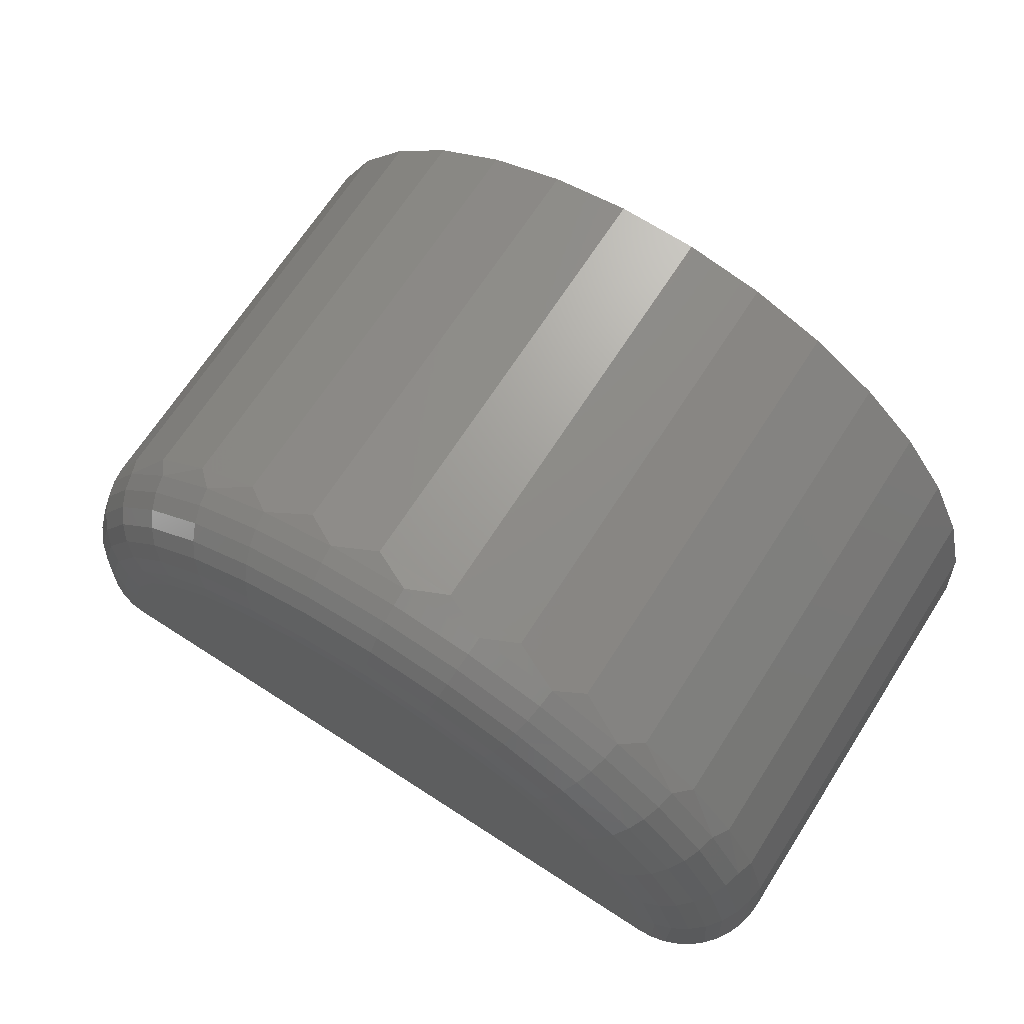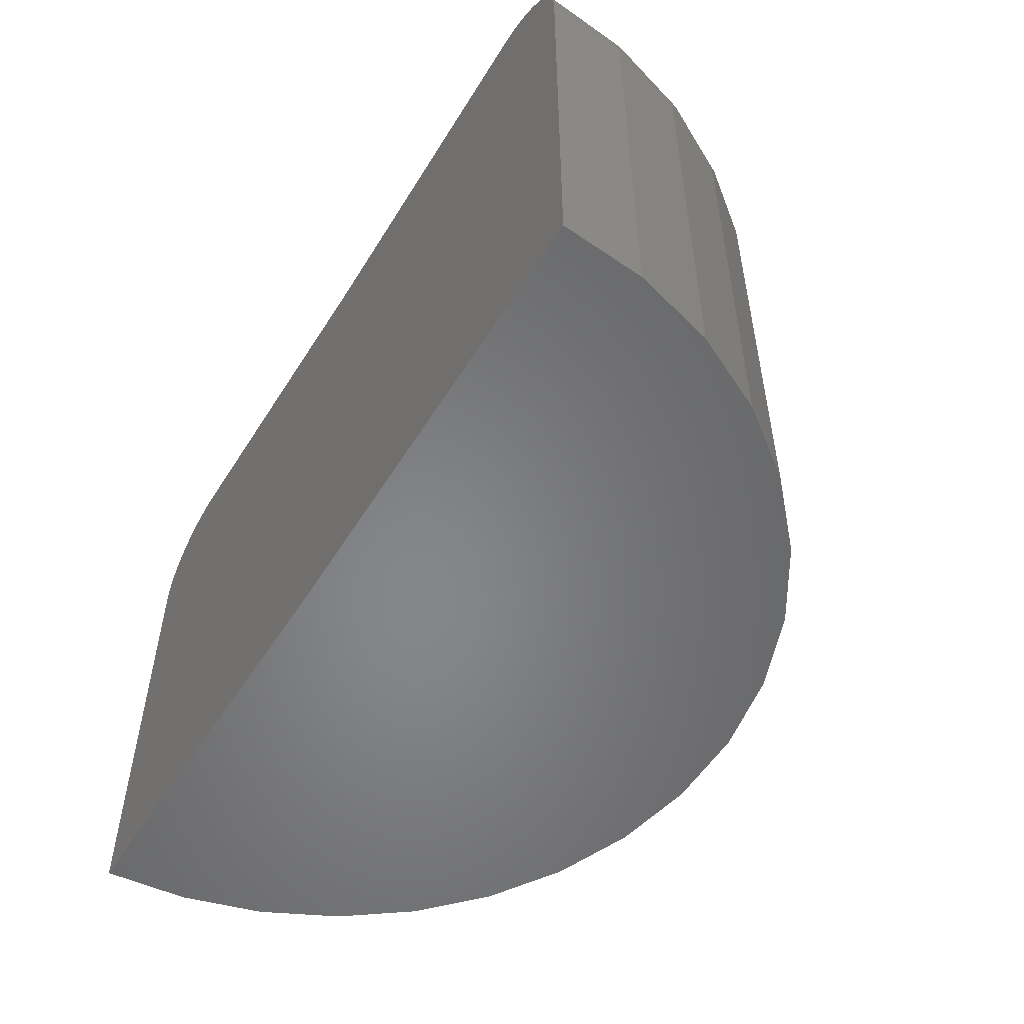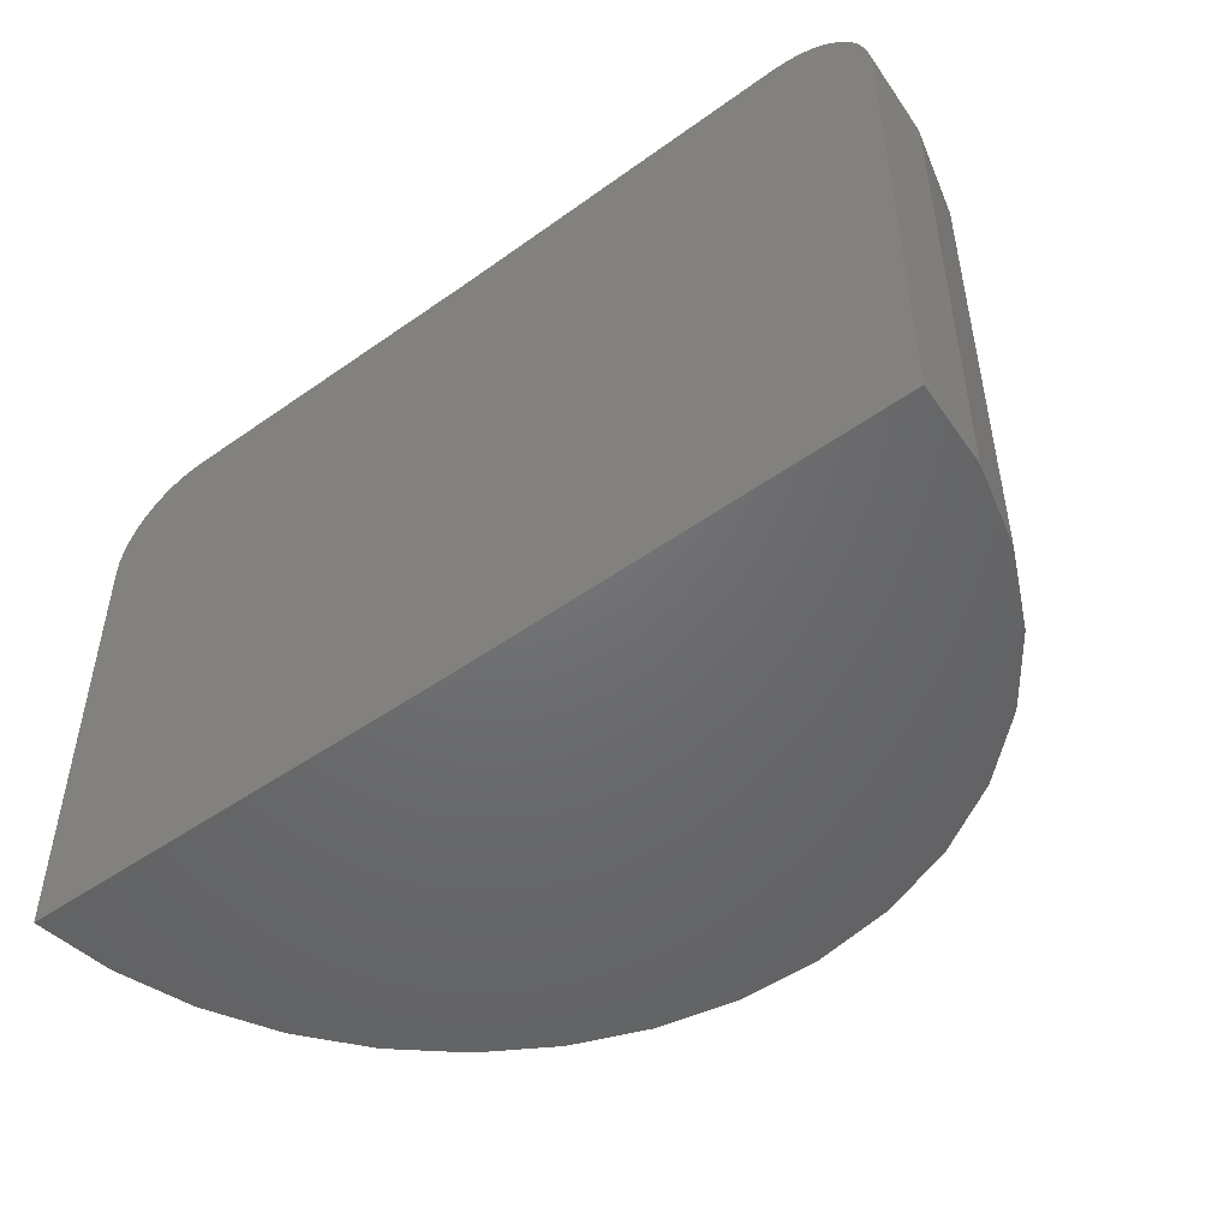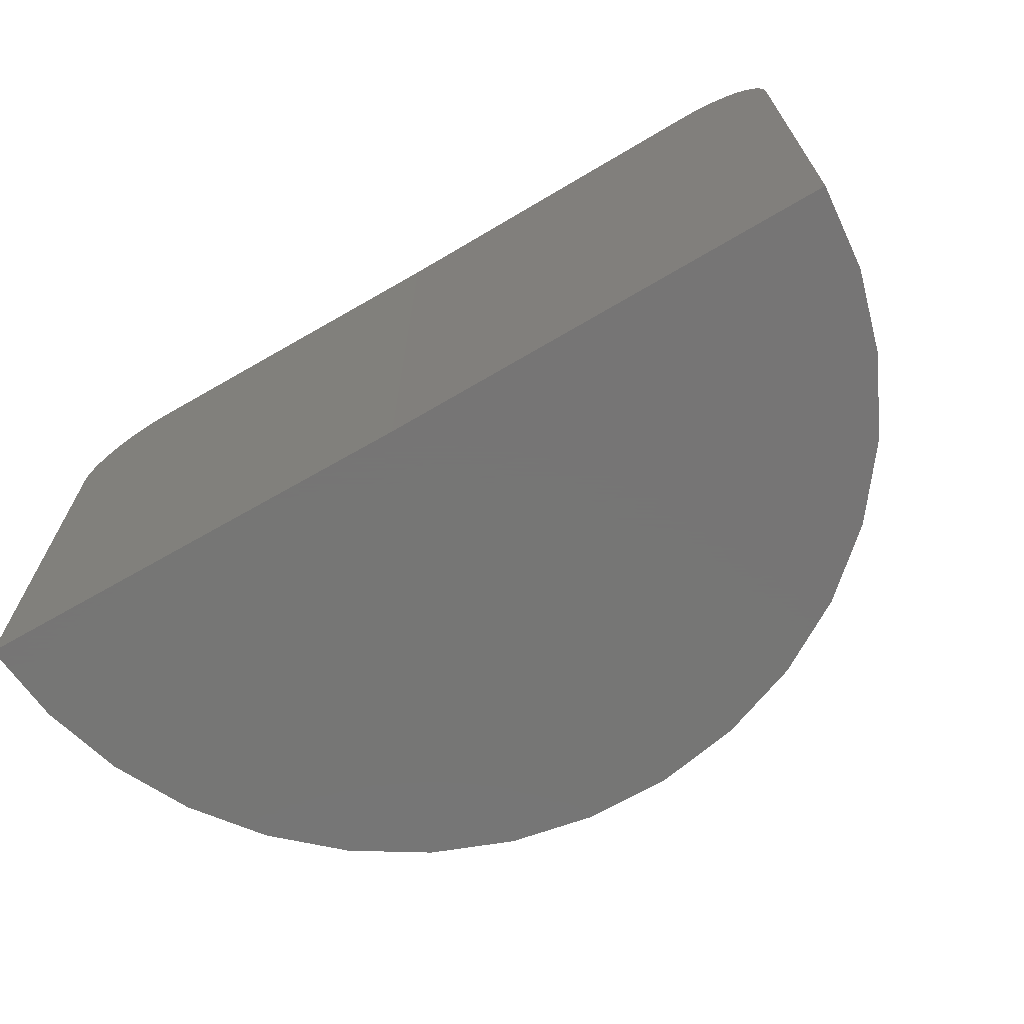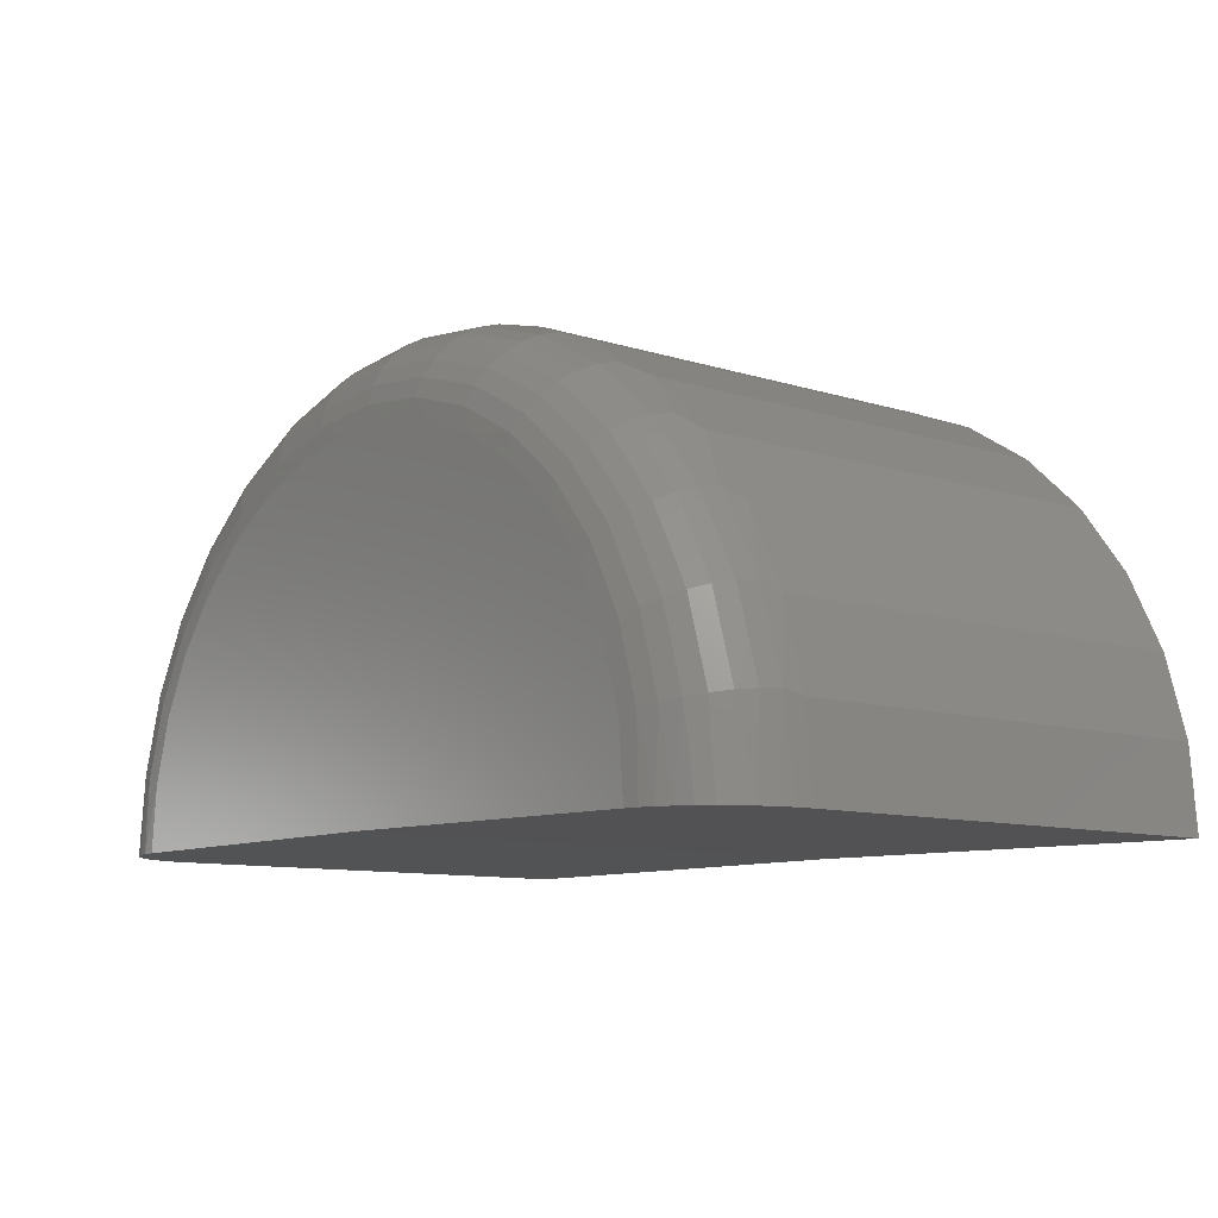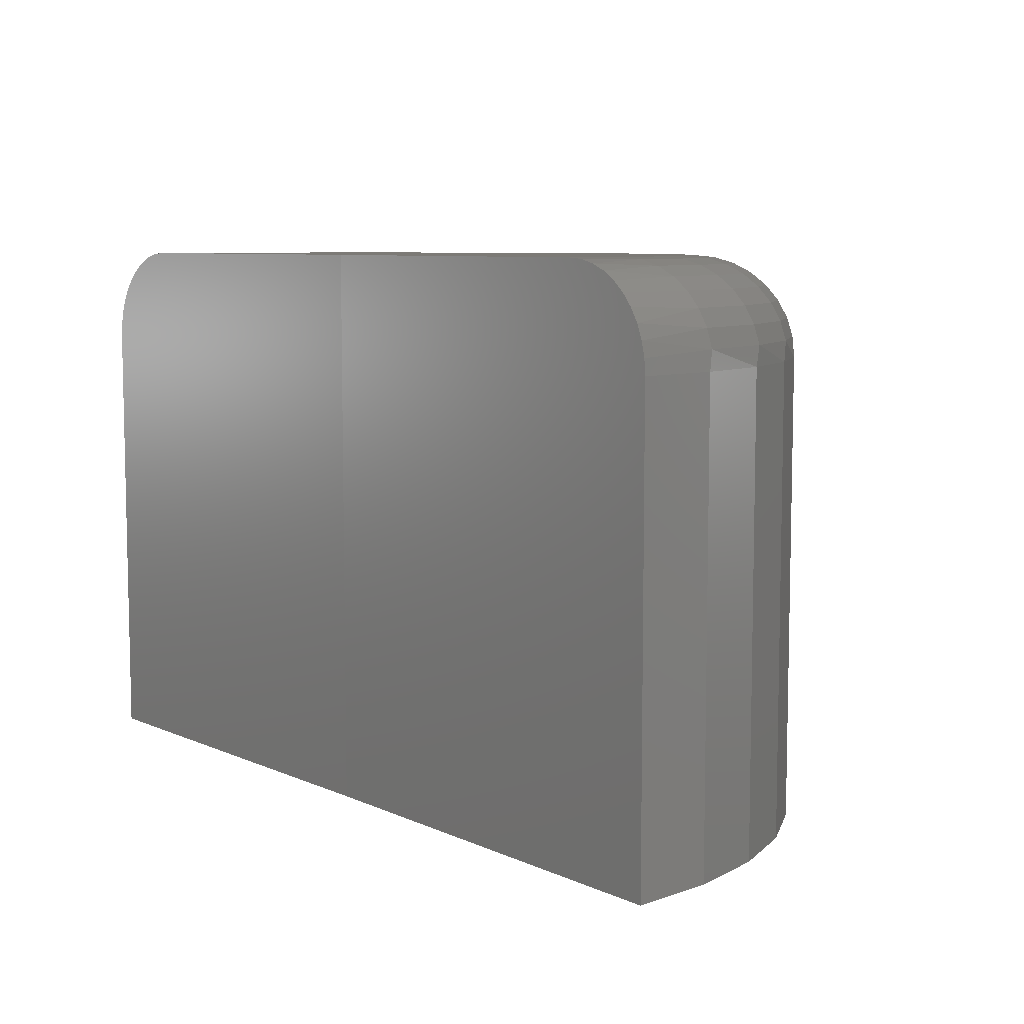
<metadata>
{"format":"stl","ext":"stl","renderer":"f3d","projection":"perspective","resolution":1024,"background":"white","views":[{"elev":68.7,"azim":-147.2,"up":"+Z"},{"elev":-53.4,"azim":-121.6,"up":"+Y"},{"elev":-48.8,"azim":-142.0,"up":"+Y"},{"elev":-68.1,"azim":-150.0,"up":"+Y"},{"elev":-9.8,"azim":-129.6,"up":"+Z"},{"elev":7.6,"azim":-129.5,"up":"+Y"}]}
</metadata>
<code>
# stl→obj: 179 verts, 354 faces
v -0.5156 0.4922 0
v -0.5156 -0.75 0
v -1.522 -0.75 -0.0124
v -1.522 0.2734 -0.0124
v -1.52 0.307 -0.01237
v -1.512 0.3398 -0.01228
v -1.499 0.3717 -0.01212
v -1.481 0.4012 -0.0119
v -1.459 0.4276 -0.01162
v -1.433 0.4501 -0.0113
v -1.403 0.4681 -0.01094
v -1.371 0.4814 -0.01054
v -1.338 0.4895 -0.01013
v -1.304 0.4922 -0.009709
v 0.2725 0.4922 0
v 0.3068 0.4895 0
v 0.3403 0.4814 0
v 0.3721 0.4681 0
v 0.4015 0.4501 0
v 0.4277 0.4276 0
v 0.45 0.4012 0
v 0.4679 0.3717 0
v 0.4809 0.3398 0
v 0.4886 0.307 0
v 0.4912 0.2734 0
v 0.4912 -0.75 0
v -1.292 0.4922 0.1358
v -1.254 0.4922 0.2767
v 0.2188 0.4922 0.2858
v 0.2589 0.4922 0.1454
v -0.04299 0.4922 0.6306
v -0.8725 0.4922 0.7026
v -0.1674 0.4922 0.707
v -0.7368 0.4922 0.7564
v -0.3038 0.4922 0.7591
v -0.5935 0.4922 0.7842
v -0.4475 0.4922 0.7851
v -0.996 0.4922 0.6247
v 0.06523 0.4922 0.5326
v -1.103 0.4922 0.5254
v 0.1535 0.4922 0.4163
v -1.19 0.4922 0.408
v -1.507 0.2734 0.1735
v -1.507 -0.75 0.1735
v -1.458 0.2734 0.3535
v -1.458 -0.75 0.3535
v -1.377 0.2734 0.5213
v -1.377 -0.75 0.5213
v -1.266 0.2734 0.6713
v -1.266 -0.75 0.6713
v -1.129 0.2734 0.7982
v -1.129 -0.75 0.7982
v -0.9716 0.2734 0.8977
v -0.9716 -0.75 0.8977
v -0.7982 0.2734 0.9664
v -0.7982 -0.75 0.9664
v -0.6151 0.2734 1.002
v -0.6151 -0.75 1.002
v -0.4285 0.2734 1.003
v -0.4285 -0.75 1.003
v -0.245 0.2734 0.9698
v -0.245 -0.75 0.9698
v -0.07077 0.2734 0.9032
v -0.07077 -0.75 0.9032
v 0.08821 0.2734 0.8057
v 0.08821 -0.75 0.8057
v 0.2265 0.2734 0.6804
v 0.2265 -0.75 0.6804
v 0.3392 0.2734 0.5319
v 0.3392 -0.75 0.5319
v 0.4227 0.2734 0.3651
v 0.4227 -0.75 0.3651
v 0.4739 0.2734 0.1857
v 0.4739 -0.75 0.1857
v 0.299 0.488 0.1627
v 0.4676 0.3161 0.1964
v 0.2514 0.488 0.3191
v 0.4101 0.3161 0.3851
v 0.1741 0.488 0.4631
v 0.3167 0.3161 0.559
v 0.06999 0.488 0.5892
v 0.1911 0.3161 0.7111
v -0.05675 0.488 0.6925
v 0.03819 0.3161 0.8358
v -0.2013 0.488 0.769
v -0.1362 0.3161 0.9281
v -0.3579 0.488 0.8157
v -0.3253 0.3161 0.9844
v -0.5207 0.488 0.8307
v -0.5218 0.3161 1.003
v -0.6833 0.488 0.8136
v -0.718 0.3161 0.982
v -0.8394 0.488 0.765
v -0.9064 0.3161 0.9233
v -0.983 0.488 0.6868
v -1.08 0.3161 0.8289
v -1.108 0.488 0.582
v -1.231 0.3161 0.7024
v -1.211 0.488 0.4546
v -1.355 0.3161 0.5487
v -1.287 0.488 0.3096
v -1.446 0.3161 0.3737
v -1.332 0.488 0.1527
v -1.501 0.3161 0.1842
v -1.489 0.3571 0.1819
v -1.469 0.395 0.1782
v -1.41 0.4553 0.1671
v -1.373 0.4755 0.1602
v 0.4554 0.3571 0.1939
v 0.4356 0.395 0.19
v 0.3764 0.4553 0.1781
v 0.3393 0.4755 0.1707
v -1.442 0.4281 0.1732
v 0.4089 0.4281 0.1846
v 0.3986 0.3571 0.3803
v 0.3799 0.395 0.3726
v 0.3548 0.4281 0.3621
v 0.3242 0.4553 0.3494
v 0.2893 0.4755 0.3349
v 0.3064 0.3571 0.552
v 0.2896 0.395 0.5407
v 0.267 0.4281 0.5256
v 0.2395 0.4553 0.5071
v 0.2081 0.4755 0.486
v 0.1824 0.3571 0.7023
v 0.1681 0.395 0.688
v 0.1489 0.4281 0.6687
v 0.1256 0.4553 0.6452
v 0.09892 0.4755 0.6183
v 0.03131 0.3571 0.8254
v 0.02015 0.395 0.8086
v 0.00512 0.4281 0.7859
v -0.01319 0.4553 0.7583
v -0.03408 0.4755 0.7267
v -0.1409 0.3571 0.9165
v -0.1486 0.395 0.8978
v -0.1589 0.4281 0.8726
v -0.1714 0.4553 0.842
v -0.1857 0.4755 0.807
v -0.3277 0.3571 0.9722
v -0.3315 0.395 0.9523
v -0.3367 0.4281 0.9256
v -0.343 0.4553 0.8931
v -0.3502 0.4755 0.8559
v -0.5217 0.3571 0.9902
v -0.5216 0.395 0.9699
v -0.5214 0.4281 0.9427
v -0.5212 0.4553 0.9096
v -0.521 0.4755 0.8718
v -0.7155 0.3571 0.9698
v -0.7114 0.395 0.95
v -0.706 0.4281 0.9233
v -0.6993 0.4553 0.8909
v -0.6916 0.4755 0.8538
v -0.9016 0.3571 0.9119
v -0.8937 0.395 0.8932
v -0.8831 0.4281 0.8682
v -0.8702 0.4553 0.8377
v -0.8554 0.4755 0.8028
v -1.073 0.3571 0.8186
v -1.061 0.395 0.8019
v -1.046 0.4281 0.7794
v -1.027 0.4553 0.752
v -1.006 0.4755 0.7207
v -1.222 0.3571 0.6937
v -1.208 0.395 0.6795
v -1.188 0.4281 0.6604
v -1.165 0.4553 0.6372
v -1.138 0.4755 0.6107
v -1.344 0.3571 0.5418
v -1.327 0.395 0.5308
v -1.305 0.4281 0.5159
v -1.277 0.4553 0.4978
v -1.245 0.4755 0.4771
v -1.434 0.3571 0.369
v -1.416 0.395 0.3615
v -1.39 0.4281 0.3514
v -1.36 0.4553 0.339
v -1.325 0.4755 0.3249
f 1 2 3
f 1 3 4
f 1 4 5
f 1 5 6
f 1 6 7
f 1 7 8
f 1 8 9
f 1 9 10
f 1 10 11
f 1 11 12
f 1 12 13
f 1 13 14
f 1 15 16
f 1 16 17
f 1 17 18
f 1 18 19
f 1 19 20
f 1 20 21
f 1 21 22
f 1 22 23
f 1 23 24
f 1 24 25
f 1 25 26
f 1 26 2
f 27 28 29
f 27 29 30
f 27 30 15
f 27 15 1
f 27 1 14
f 31 32 33
f 33 32 34
f 33 34 35
f 35 34 36
f 35 36 37
f 32 31 38
f 38 31 39
f 38 39 40
f 40 39 41
f 40 41 42
f 42 41 29
f 42 29 28
f 4 3 43
f 43 3 44
f 43 44 45
f 45 44 46
f 45 46 47
f 47 46 48
f 47 48 49
f 49 48 50
f 49 50 51
f 51 50 52
f 51 52 53
f 53 52 54
f 53 54 55
f 55 54 56
f 55 56 57
f 57 56 58
f 57 58 59
f 59 58 60
f 59 60 61
f 61 60 62
f 61 62 63
f 63 62 64
f 63 64 65
f 65 64 66
f 65 66 67
f 67 66 68
f 67 68 69
f 69 68 70
f 69 70 71
f 71 70 72
f 71 72 73
f 73 72 74
f 73 74 25
f 25 74 26
f 29 75 30
f 76 71 73
f 76 73 24
f 41 77 29
f 78 69 71
f 78 71 76
f 39 79 41
f 80 67 69
f 80 69 78
f 31 81 39
f 82 65 67
f 82 67 80
f 33 83 31
f 84 63 65
f 84 65 82
f 35 85 33
f 86 61 63
f 86 63 84
f 37 87 35
f 88 59 61
f 88 61 86
f 36 89 37
f 90 57 59
f 90 59 88
f 34 91 36
f 92 55 57
f 92 57 90
f 32 93 34
f 94 53 55
f 94 55 92
f 38 95 32
f 96 51 53
f 96 53 94
f 40 97 38
f 98 49 51
f 98 51 96
f 42 99 40
f 100 47 49
f 100 49 98
f 28 101 42
f 102 45 47
f 102 47 100
f 27 13 103
f 27 103 28
f 104 45 102
f 6 5 104
f 104 105 6
f 6 105 7
f 7 105 106
f 7 106 8
f 107 108 11
f 11 108 12
f 12 108 103
f 12 103 13
f 14 13 27
f 25 24 73
f 76 24 23
f 76 23 109
f 23 22 109
f 110 109 22
f 22 21 110
f 111 18 112
f 18 17 112
f 75 112 17
f 17 16 75
f 75 16 30
f 15 30 16
f 5 4 104
f 104 4 43
f 104 43 45
f 8 106 9
f 9 106 113
f 9 113 10
f 10 113 107
f 10 107 11
f 110 21 114
f 114 21 20
f 114 20 111
f 111 20 19
f 111 19 18
f 78 76 115
f 115 76 109
f 115 109 116
f 116 109 110
f 116 110 117
f 117 110 114
f 117 114 118
f 118 114 111
f 118 111 119
f 119 111 112
f 119 112 77
f 77 112 75
f 77 75 29
f 80 78 120
f 120 78 115
f 120 115 121
f 121 115 116
f 121 116 122
f 122 116 117
f 122 117 123
f 123 117 118
f 123 118 124
f 124 118 119
f 124 119 79
f 79 119 77
f 79 77 41
f 82 80 125
f 125 80 120
f 125 120 126
f 126 120 121
f 126 121 127
f 127 121 122
f 127 122 128
f 128 122 123
f 128 123 129
f 129 123 124
f 129 124 81
f 81 124 79
f 81 79 39
f 84 82 130
f 130 82 125
f 130 125 131
f 131 125 126
f 131 126 132
f 132 126 127
f 132 127 133
f 133 127 128
f 133 128 134
f 134 128 129
f 134 129 83
f 83 129 81
f 83 81 31
f 86 84 135
f 135 84 130
f 135 130 136
f 136 130 131
f 136 131 137
f 137 131 132
f 137 132 138
f 138 132 133
f 138 133 139
f 139 133 134
f 139 134 85
f 85 134 83
f 85 83 33
f 88 86 140
f 140 86 135
f 140 135 141
f 141 135 136
f 141 136 142
f 142 136 137
f 142 137 143
f 143 137 138
f 143 138 144
f 144 138 139
f 144 139 87
f 87 139 85
f 87 85 35
f 90 88 145
f 145 88 140
f 145 140 146
f 146 140 141
f 146 141 147
f 147 141 142
f 147 142 148
f 148 142 143
f 148 143 149
f 149 143 144
f 149 144 89
f 89 144 87
f 89 87 37
f 92 90 150
f 150 90 145
f 150 145 151
f 151 145 146
f 151 146 152
f 152 146 147
f 152 147 153
f 153 147 148
f 153 148 154
f 154 148 149
f 154 149 91
f 91 149 89
f 91 89 36
f 94 92 155
f 155 92 150
f 155 150 156
f 156 150 151
f 156 151 157
f 157 151 152
f 157 152 158
f 158 152 153
f 158 153 159
f 159 153 154
f 159 154 93
f 93 154 91
f 93 91 34
f 96 94 160
f 160 94 155
f 160 155 161
f 161 155 156
f 161 156 162
f 162 156 157
f 162 157 163
f 163 157 158
f 163 158 164
f 164 158 159
f 164 159 95
f 95 159 93
f 95 93 32
f 98 96 165
f 165 96 160
f 165 160 166
f 166 160 161
f 166 161 167
f 167 161 162
f 167 162 168
f 168 162 163
f 168 163 169
f 169 163 164
f 169 164 97
f 97 164 95
f 97 95 38
f 100 98 170
f 170 98 165
f 170 165 171
f 171 165 166
f 171 166 172
f 172 166 167
f 172 167 173
f 173 167 168
f 173 168 174
f 174 168 169
f 174 169 99
f 99 169 97
f 99 97 40
f 102 100 175
f 175 100 170
f 175 170 176
f 176 170 171
f 176 171 177
f 177 171 172
f 177 172 178
f 178 172 173
f 178 173 179
f 179 173 174
f 179 174 101
f 101 174 99
f 101 99 42
f 104 102 105
f 105 102 175
f 105 175 106
f 106 175 176
f 106 176 113
f 113 176 177
f 113 177 107
f 107 177 178
f 107 178 108
f 108 178 179
f 108 179 103
f 103 179 101
f 103 101 28
f 44 3 2
f 44 2 26
f 44 26 74
f 44 74 72
f 44 72 46
f 60 58 62
f 62 58 56
f 62 56 64
f 64 56 54
f 64 54 66
f 66 54 52
f 66 52 68
f 68 52 50
f 68 50 70
f 70 50 48
f 70 48 72
f 72 48 46

</code>
